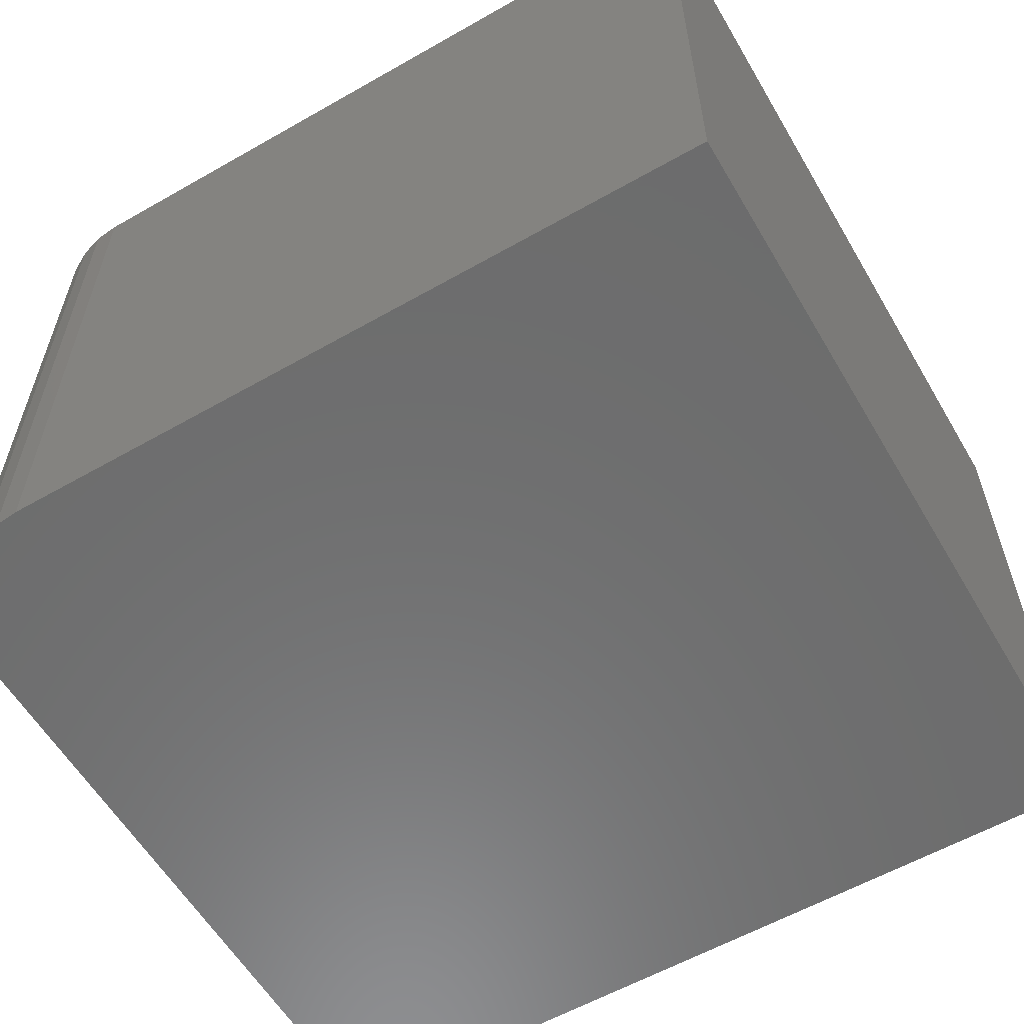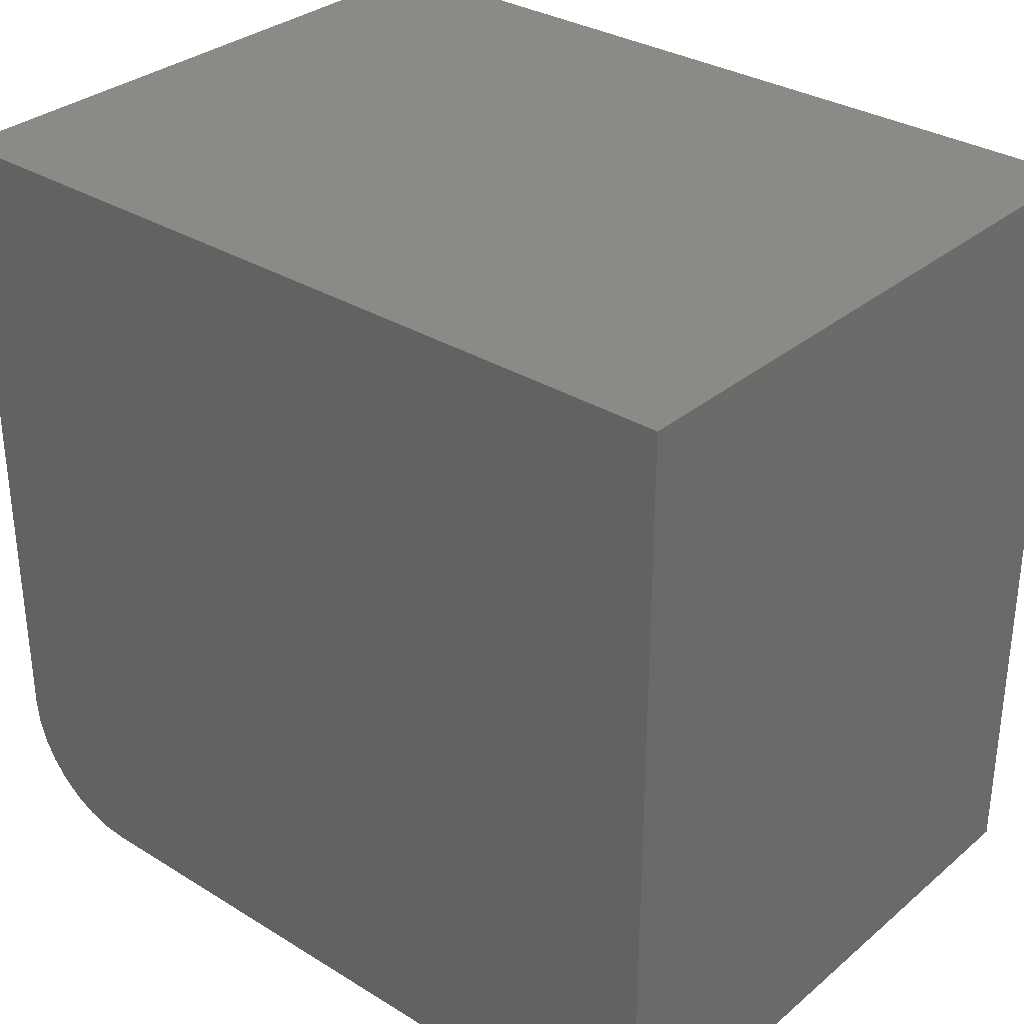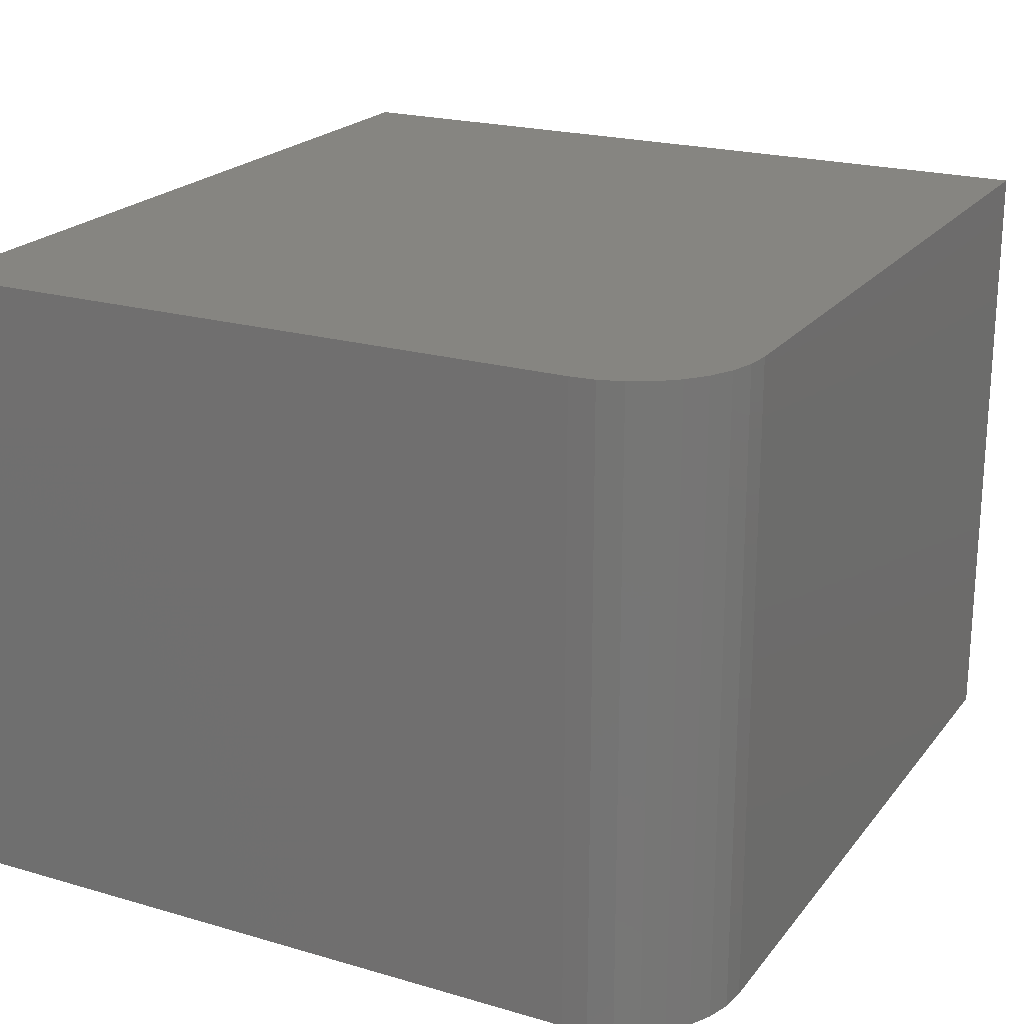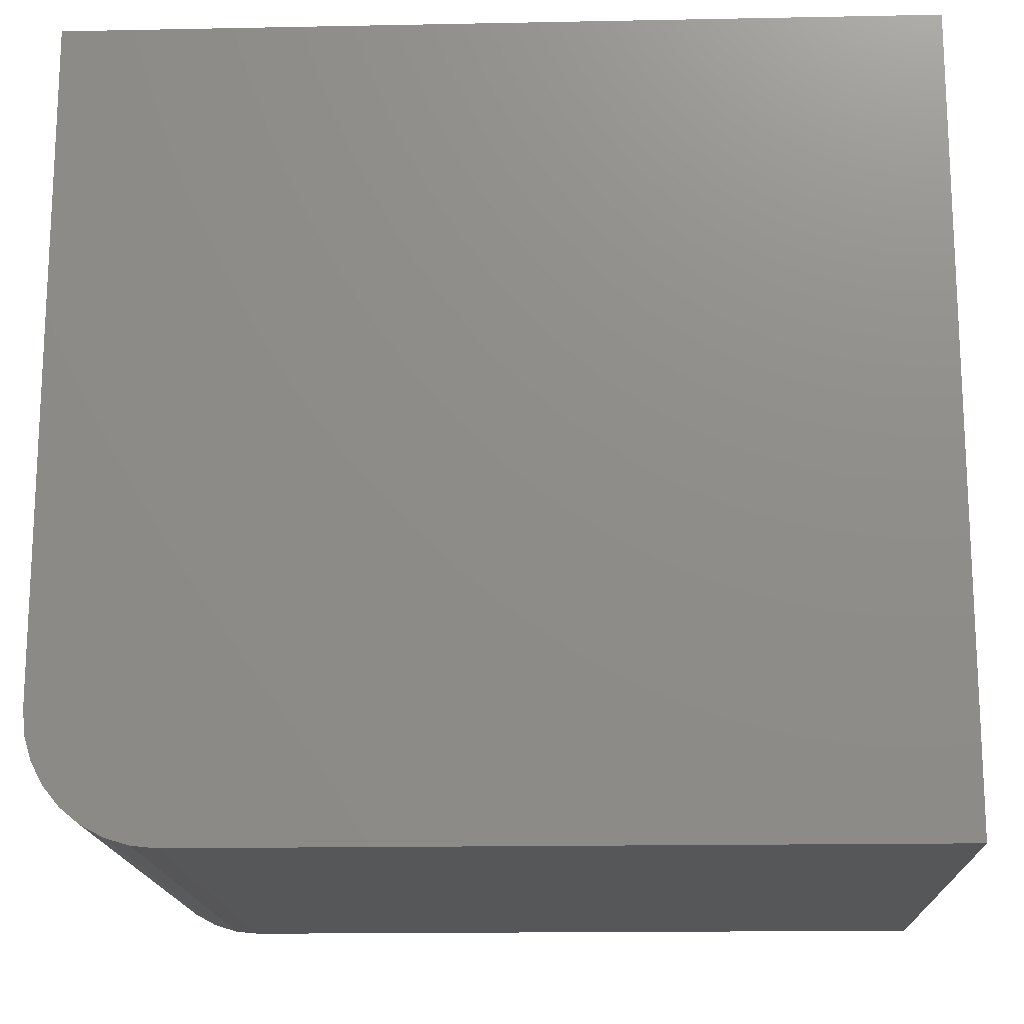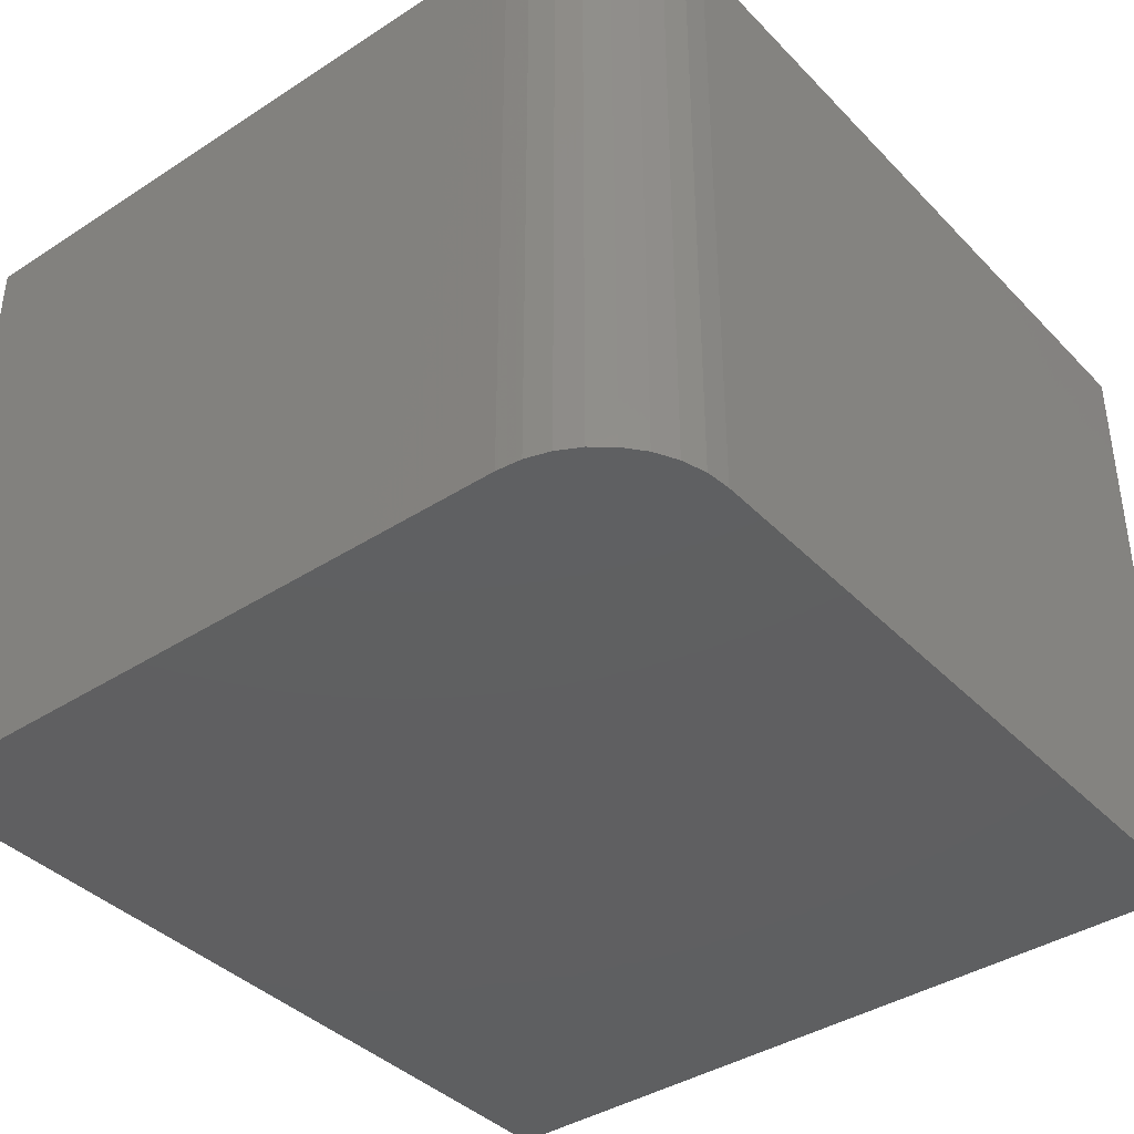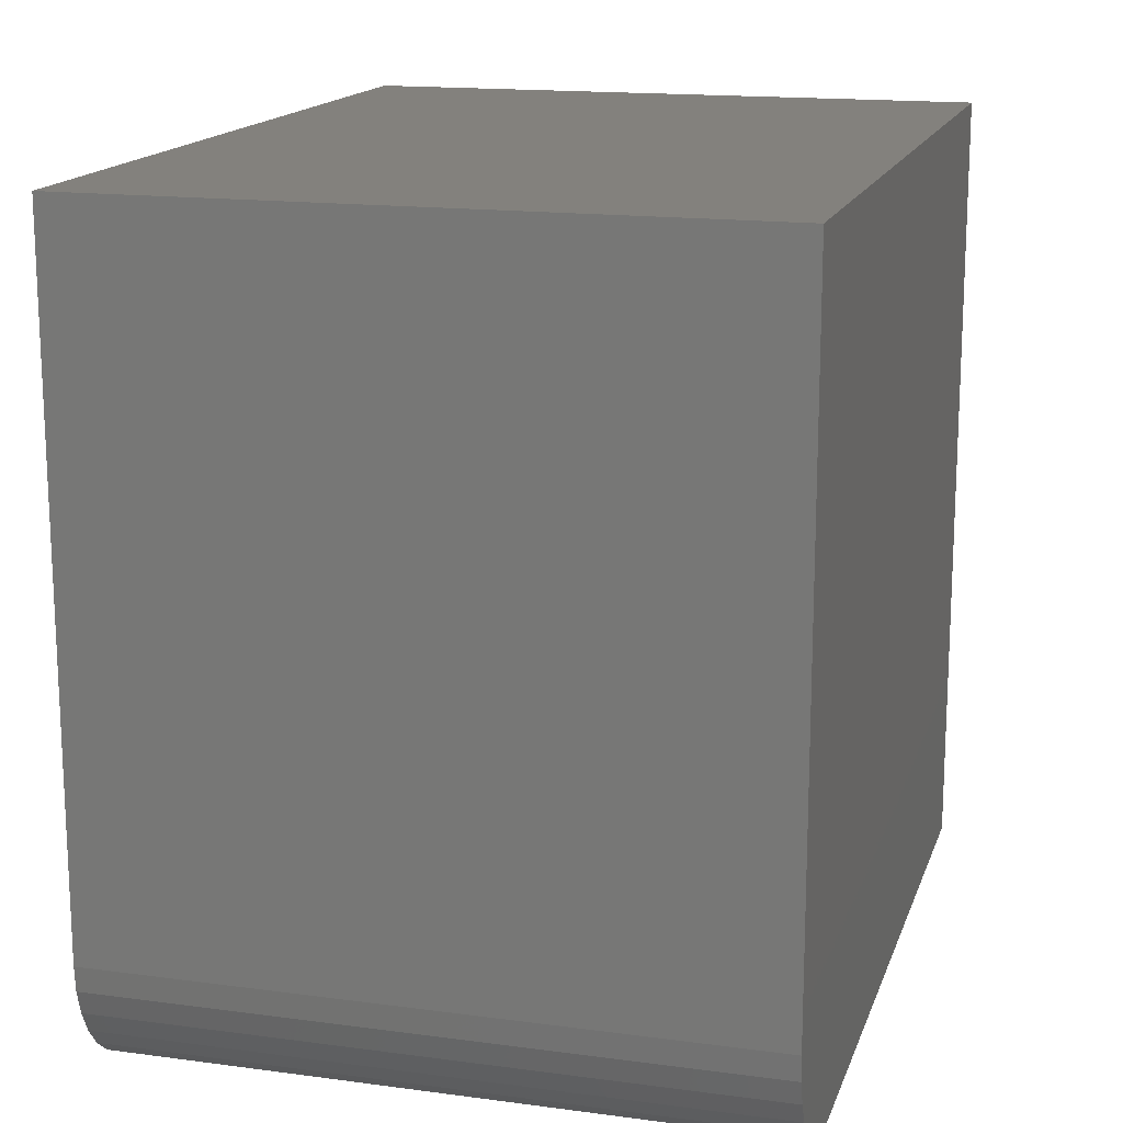
<metadata>
{"format":"stl","ext":"stl","renderer":"f3d","projection":"perspective","resolution":1024,"background":"white","views":[{"elev":-58.9,"azim":-149.6,"up":"+Y"},{"elev":32.0,"azim":-139.2,"up":"+Z"},{"elev":21.4,"azim":117.3,"up":"+Y"},{"elev":-16.4,"azim":-177.7,"up":"+Z"},{"elev":-39.4,"azim":128.8,"up":"+Y"},{"elev":15.8,"azim":105.6,"up":"+Z"}]}
</metadata>
<code>
# stl→obj: 24 verts, 44 faces
v 0.3516 -0.75 -0.4141
v 0.3805 -0.75 -0.4112
v -0.5 -0.75 -0.4141
v 0.5 -0.75 -0.2656
v 0.5 -0.75 0.5228
v -0.5 -0.75 0.5228
v 0.4084 -0.75 -0.4028
v 0.434 -0.75 -0.389
v 0.4565 -0.75 -0.3706
v 0.475 -0.75 -0.3481
v 0.4887 -0.75 -0.3224
v 0.4971 -0.75 -0.2946
v -0.5 0 -0.4141
v 0.3805 4.904e-17 -0.4112
v 0.3516 4.727e-17 -0.4141
v 0.5 6.375e-17 -0.2656
v 0.4971 6.199e-17 -0.2946
v 0.4887 5.997e-17 -0.3224
v 0.475 5.778e-17 -0.3481
v 0.4565 5.551e-17 -0.3706
v 0.434 5.324e-17 -0.389
v 0.4084 5.105e-17 -0.4028
v -0.5 5.201e-17 0.5228
v 0.5 1.075e-16 0.5228
f 1 2 3
f 4 5 6
f 4 6 3
f 4 3 2
f 4 2 7
f 4 7 8
f 4 8 9
f 4 9 10
f 4 10 11
f 4 11 12
f 13 14 15
f 16 17 18
f 16 18 19
f 16 19 20
f 16 20 21
f 16 21 22
f 16 22 14
f 16 14 13
f 16 13 23
f 16 23 24
f 4 16 5
f 5 16 24
f 3 13 1
f 1 13 15
f 16 4 17
f 17 4 12
f 17 12 18
f 18 12 11
f 18 11 19
f 19 11 10
f 19 10 20
f 20 10 9
f 20 9 21
f 21 9 8
f 21 8 22
f 22 8 7
f 22 7 14
f 14 7 2
f 14 2 15
f 15 2 1
f 6 23 3
f 3 23 13
f 5 24 6
f 6 24 23

</code>
